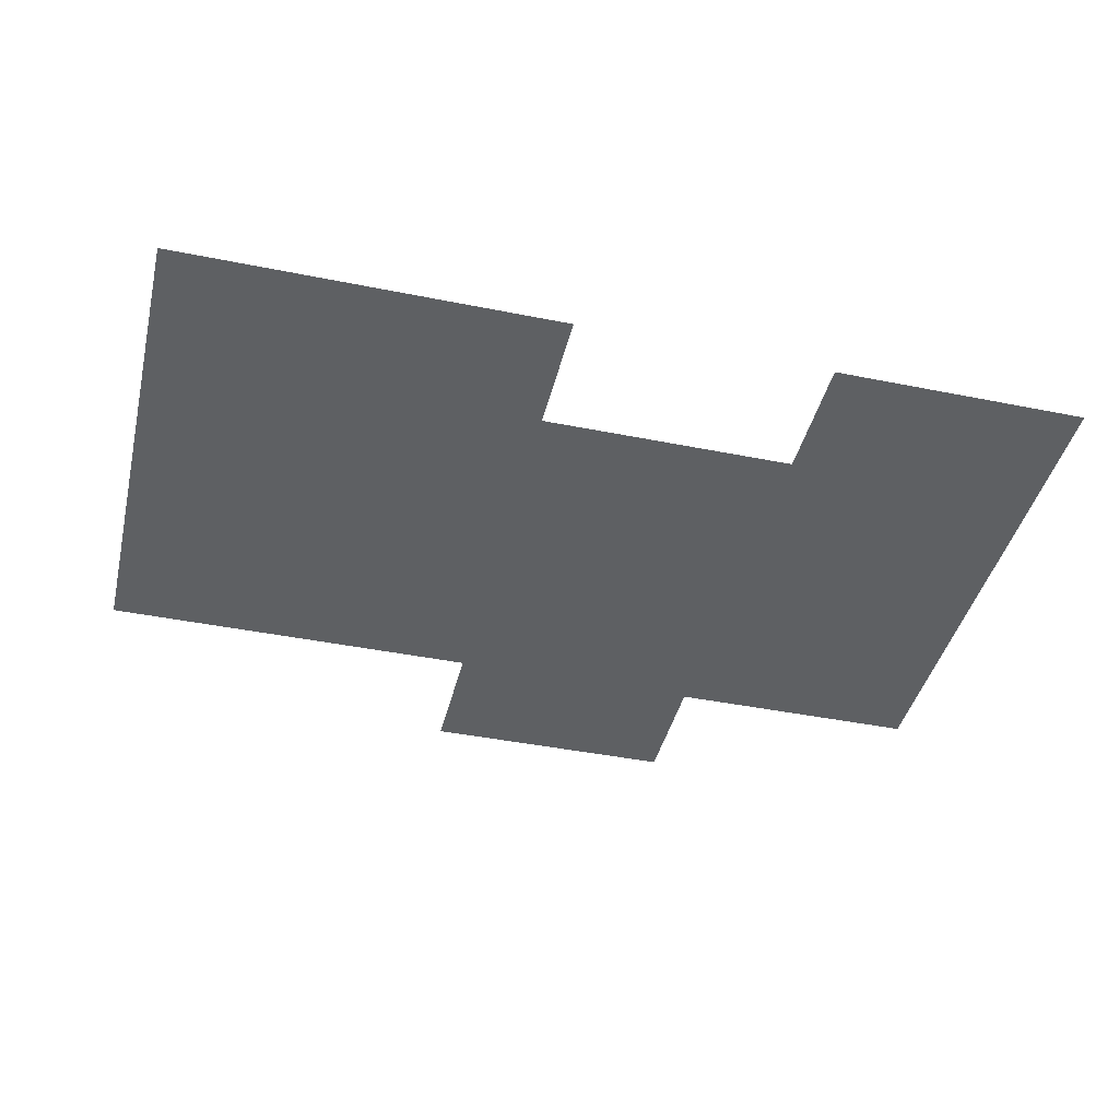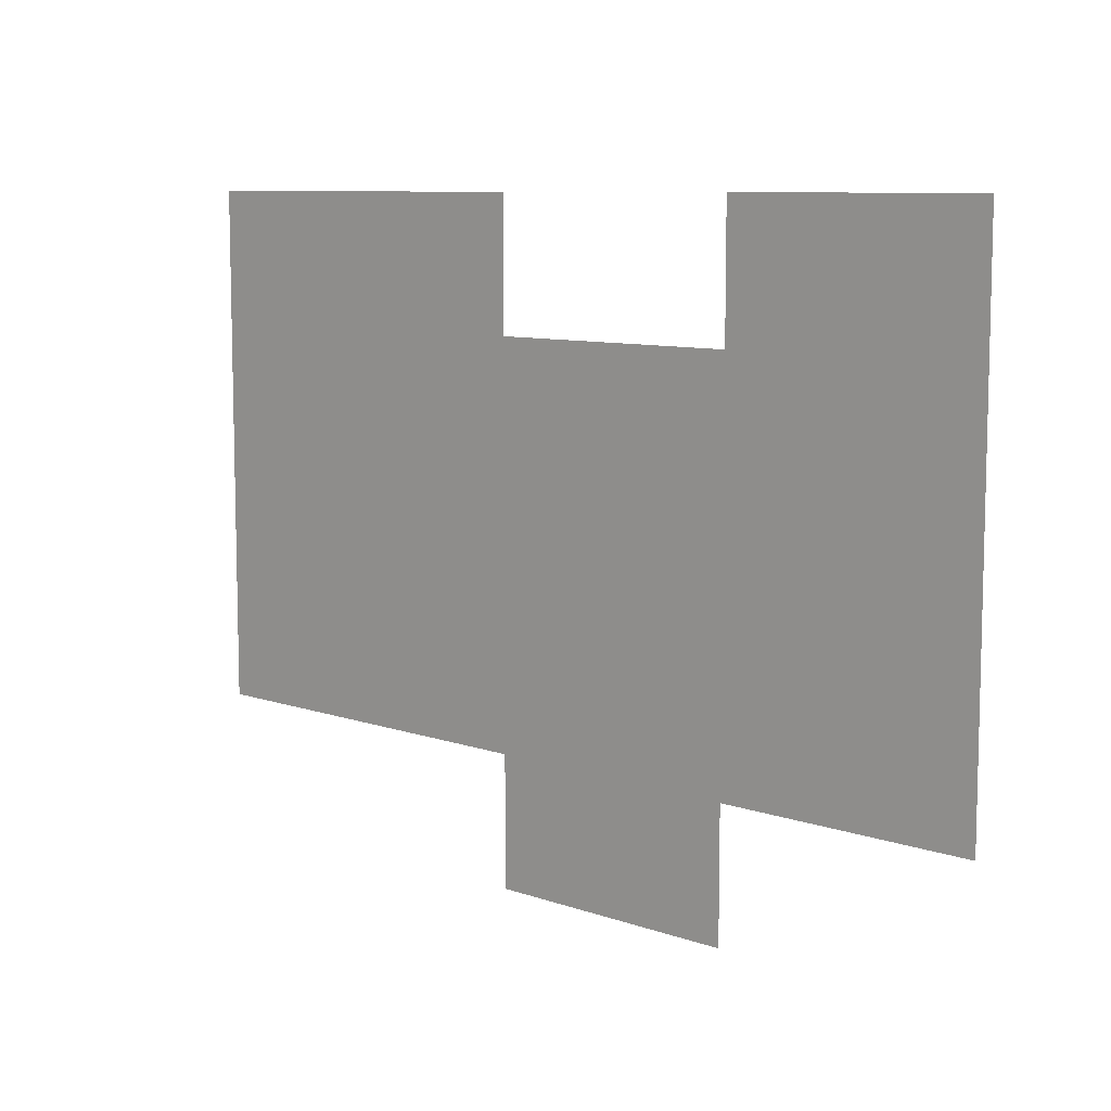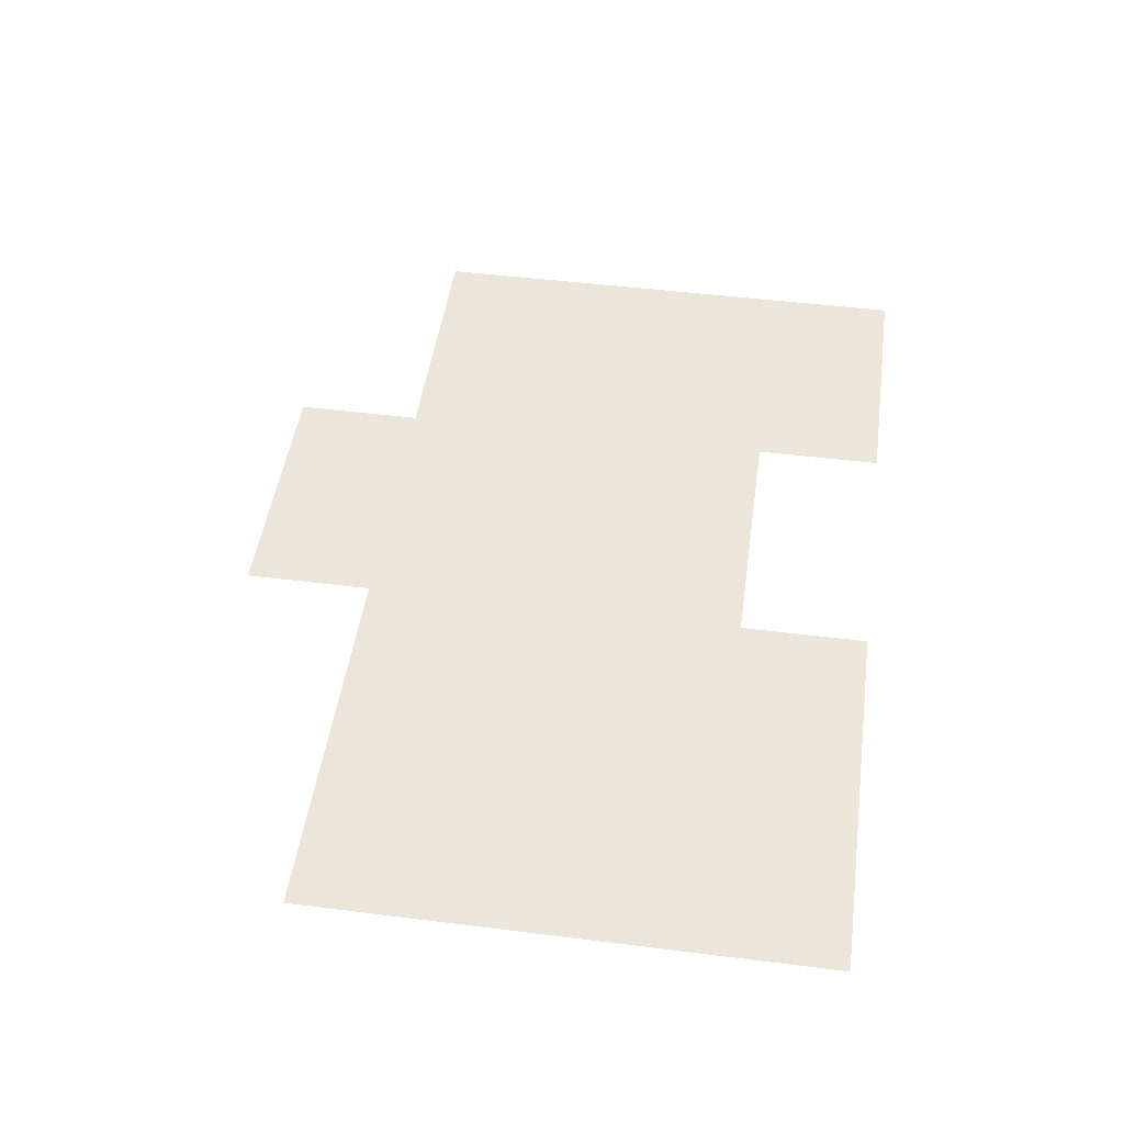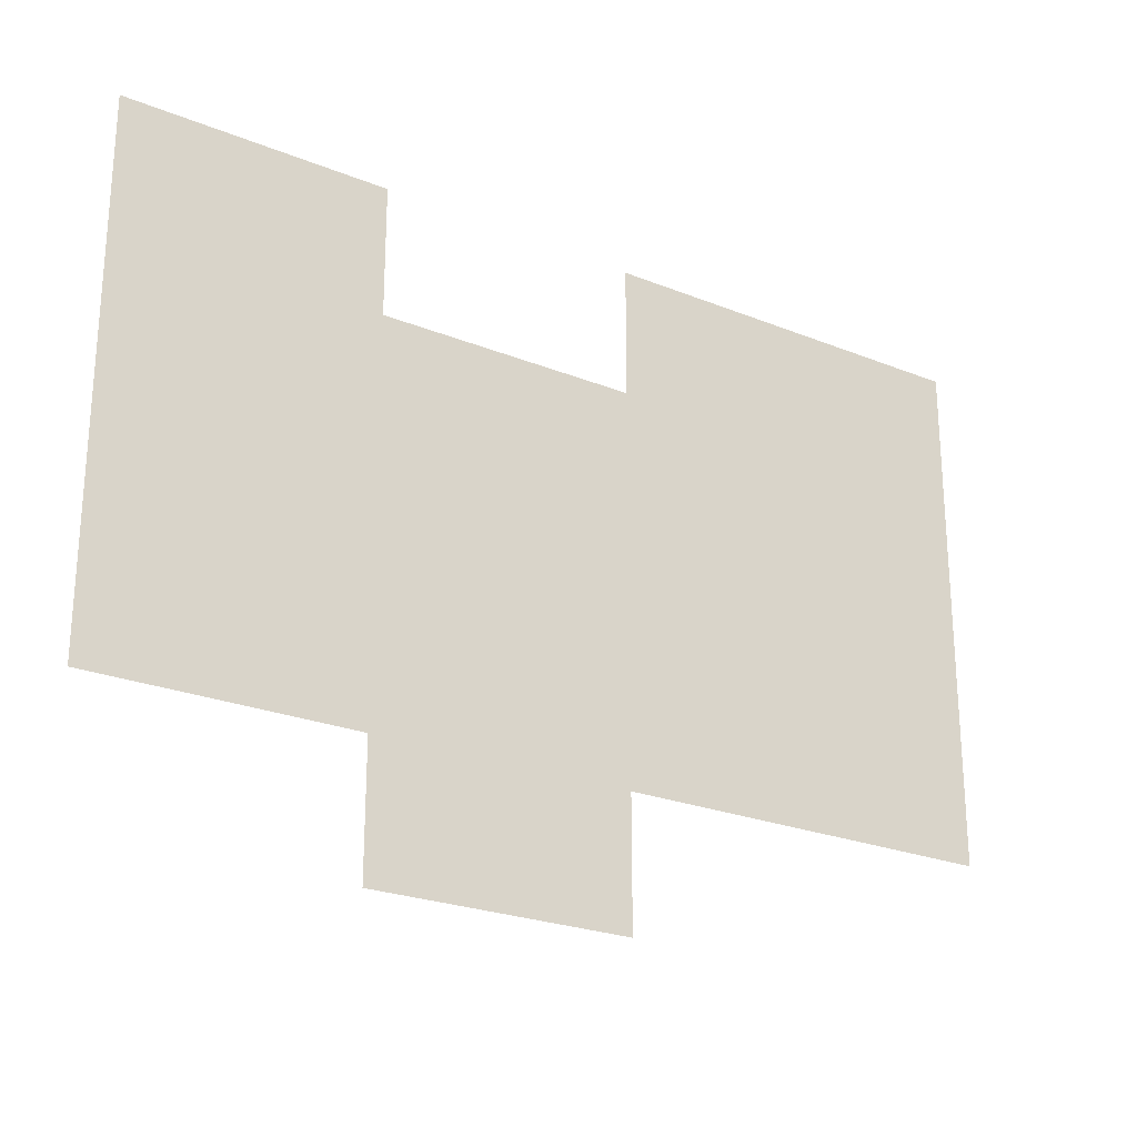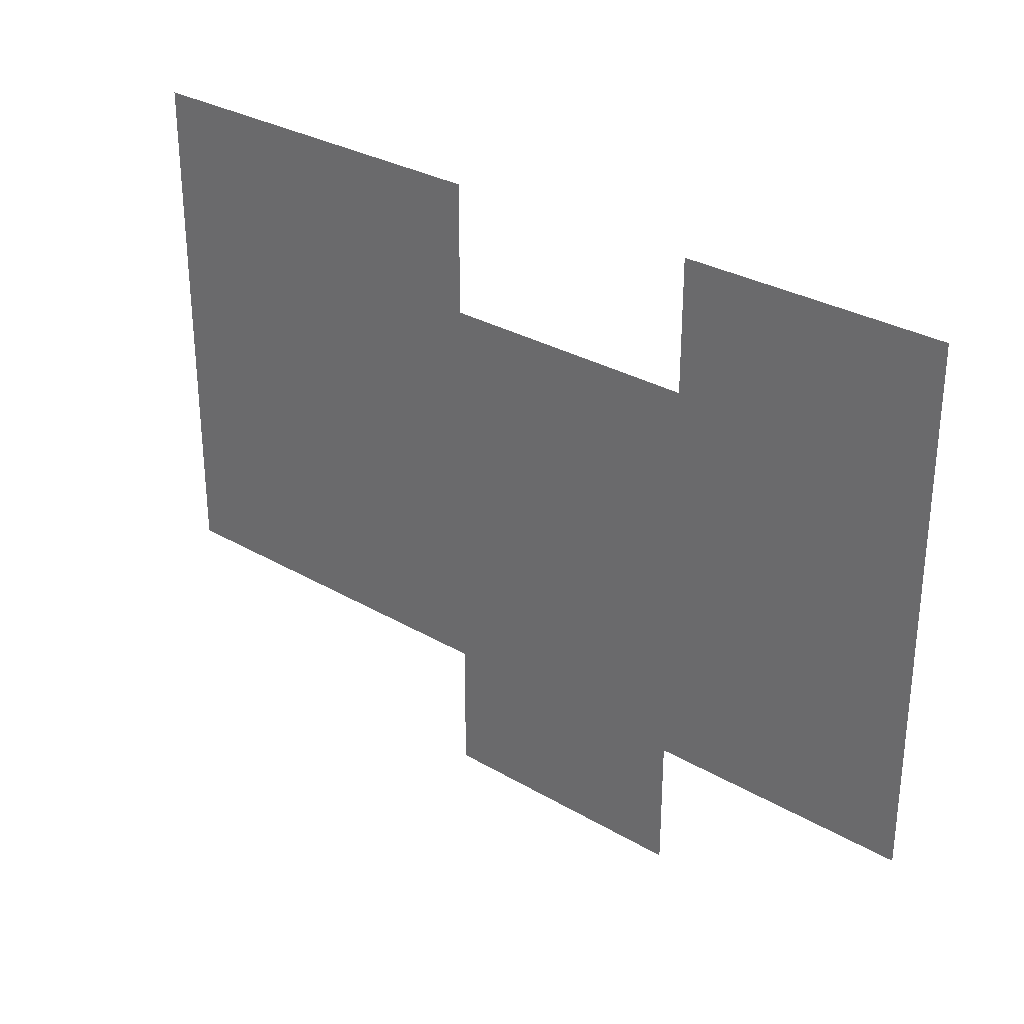
<metadata>
{"format":"obj","ext":"obj","renderer":"f3d","projection":"perspective","resolution":1024,"background":"white","views":[{"elev":-42.1,"azim":166.4,"up":"+Z"},{"elev":8.8,"azim":-136.6,"up":"+Y"},{"elev":47.8,"azim":98.0,"up":"+Z"},{"elev":-24.3,"azim":-33.6,"up":"+Y"},{"elev":30.0,"azim":-139.4,"up":"+Y"}]}
</metadata>
<code>
v -3104 -2976 0
v -3136 -2976 0
v -3136 -2944 0
v -3104 -2944 0
v -3072 -2976 0
v -3104 -2976 0
v -3104 -2944 0
v -3072 -2944 0
v -3168 -2944 0
v -3200 -2944 0
v -3200 -2912 0
v -3168 -2912 0
v -3136 -2944 0
v -3168 -2944 0
v -3168 -2912 0
v -3136 -2912 0
v -3104 -2944 0
v -3136 -2944 0
v -3136 -2912 0
v -3104 -2912 0
v -3072 -2944 0
v -3104 -2944 0
v -3104 -2912 0
v -3072 -2912 0
v -3040 -2944 0
v -3072 -2944 0
v -3072 -2912 0
v -3040 -2912 0
v -3008 -2944 0
v -3040 -2944 0
v -3040 -2912 0
v -3008 -2912 0
v -2976 -2944 0
v -3008 -2944 0
v -3008 -2912 0
v -2976 -2912 0
v -3168 -2912 0
v -3200 -2912 0
v -3200 -2880 0
v -3168 -2880 0
v -3136 -2912 0
v -3168 -2912 0
v -3168 -2880 0
v -3136 -2880 0
v -3104 -2912 0
v -3136 -2912 0
v -3136 -2880 0
v -3104 -2880 0
v -3072 -2912 0
v -3104 -2912 0
v -3104 -2880 0
v -3072 -2880 0
v -3040 -2912 0
v -3072 -2912 0
v -3072 -2880 0
v -3040 -2880 0
v -3008 -2912 0
v -3040 -2912 0
v -3040 -2880 0
v -3008 -2880 0
v -2976 -2912 0
v -3008 -2912 0
v -3008 -2880 0
v -2976 -2880 0
v -3168 -2880 0
v -3200 -2880 0
v -3200 -2848 0
v -3168 -2848 0
v -3136 -2880 0
v -3168 -2880 0
v -3168 -2848 0
v -3136 -2848 0
v -3104 -2880 0
v -3136 -2880 0
v -3136 -2848 0
v -3104 -2848 0
v -3072 -2880 0
v -3104 -2880 0
v -3104 -2848 0
v -3072 -2848 0
v -3040 -2880 0
v -3072 -2880 0
v -3072 -2848 0
v -3040 -2848 0
v -3008 -2880 0
v -3040 -2880 0
v -3040 -2848 0
v -3008 -2848 0
v -2976 -2880 0
v -3008 -2880 0
v -3008 -2848 0
v -2976 -2848 0
v -3168 -2848 0
v -3200 -2848 0
v -3200 -2816 0
v -3168 -2816 0
v -3136 -2848 0
v -3168 -2848 0
v -3168 -2816 0
v -3136 -2816 0
v -3040 -2848 0
v -3072 -2848 0
v -3072 -2816 0
v -3040 -2816 0
v -3008 -2848 0
v -3040 -2848 0
v -3040 -2816 0
v -3008 -2816 0
v -2976 -2848 0
v -3008 -2848 0
v -3008 -2816 0
v -2976 -2816 0
g level1_mesh_0016
f 1 2 3 4
f 5 6 7 8
f 9 10 11 12
f 13 14 15 16
f 17 18 19 20
f 21 22 23 24
f 25 26 27 28
f 29 30 31 32
f 33 34 35 36
f 37 38 39 40
f 41 42 43 44
f 45 46 47 48
f 49 50 51 52
f 53 54 55 56
f 57 58 59 60
f 61 62 63 64
f 65 66 67 68
f 69 70 71 72
f 73 74 75 76
f 77 78 79 80
f 81 82 83 84
f 85 86 87 88
f 89 90 91 92
f 93 94 95 96
f 97 98 99 100
f 101 102 103 104
f 105 106 107 108
f 109 110 111 112

</code>
